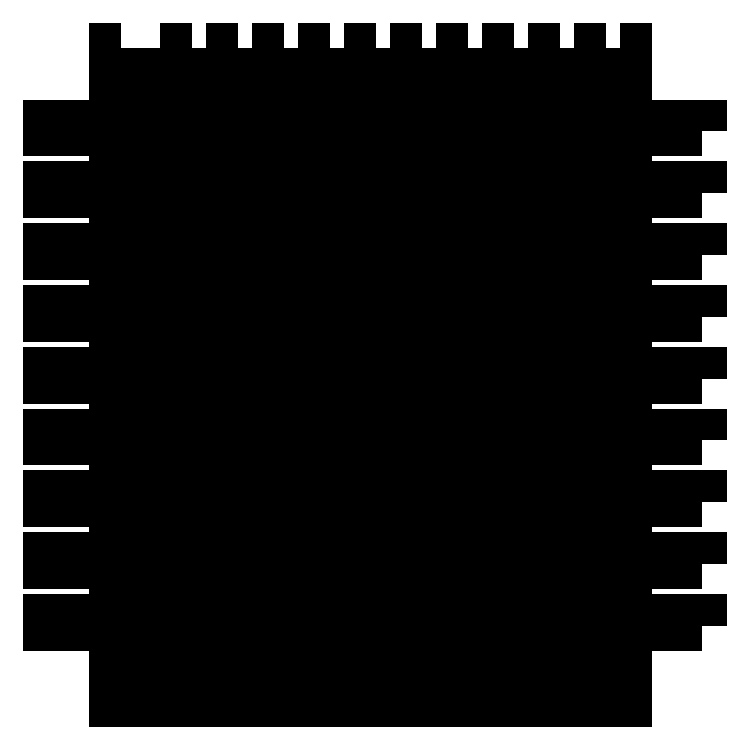
<metadata>
{"format":"dxf","ext":"dxf","renderer":"ezdxf+matplotlib","layout":"modelspace","background":"white","min_lineweight":24,"dpi":150}
</metadata>
<code>
0
SECTION
2
ENTITIES
0
LWPOLYLINE
8
0
90
4
70
1
43
0
10
197
20
25.7
10
3
20
25.7
10
3
20
27.7
10
197
20
27.7
0
LWPOLYLINE
8
0
90
4
70
1
43
0
10
197
20
44.01
10
3
20
44.01
10
3
20
46.01
10
197
20
46.01
0
LWPOLYLINE
8
0
90
4
70
1
43
0
10
197
20
62.32
10
3
20
62.32
10
3
20
64.32
10
197
20
64.32
0
LWPOLYLINE
8
0
90
4
70
1
43
0
10
197
20
80.64
10
3
20
80.64
10
3
20
82.64
10
197
20
82.64
0
LWPOLYLINE
8
0
90
4
70
1
43
0
10
197
20
98.95
10
3
20
98.95
10
3
20
100.9
10
197
20
100.9
0
LWPOLYLINE
8
0
90
4
70
1
43
0
10
197
20
117.3
10
3
20
117.3
10
3
20
119.3
10
197
20
119.3
0
LWPOLYLINE
8
0
90
4
70
1
43
0
10
197
20
135.6
10
3
20
135.6
10
3
20
137.6
10
197
20
137.6
0
LWPOLYLINE
8
0
90
4
70
1
43
0
10
197
20
153.9
10
3
20
153.9
10
3
20
155.9
10
197
20
155.9
0
LWPOLYLINE
8
0
90
4
70
1
43
0
10
197
20
172.2
10
3
20
172.2
10
3
20
174.2
10
197
20
174.2
0
LWPOLYLINE
8
0
90
4
70
1
43
0
10
24.66
20
197
10
22.66
20
197
10
22.66
20
3
10
24.66
20
3
0
LWPOLYLINE
8
0
90
4
70
1
43
0
10
36.29
20
197
10
36.29
20
3
10
38.29
20
3
10
38.29
20
197
0
LWPOLYLINE
8
0
90
4
70
1
43
0
10
49.93
20
197
10
49.93
20
3
10
51.93
20
3
10
51.93
20
197
0
LWPOLYLINE
8
0
90
4
70
1
43
0
10
63.57
20
197
10
63.57
20
3
10
65.57
20
3
10
65.57
20
197
0
LWPOLYLINE
8
0
90
4
70
1
43
0
10
77.2
20
197
10
77.2
20
3
10
79.2
20
3
10
79.2
20
197
0
LWPOLYLINE
8
0
90
4
70
1
43
0
10
90.84
20
197
10
90.84
20
3
10
92.84
20
3
10
92.84
20
197
0
LWPOLYLINE
8
0
90
4
70
1
43
0
10
104.5
20
197
10
104.5
20
3
10
106.5
20
3
10
106.5
20
197
0
LWPOLYLINE
8
0
90
4
70
1
43
0
10
118.1
20
197
10
118.1
20
3
10
120.1
20
3
10
120.1
20
197
0
LWPOLYLINE
8
0
90
4
70
1
43
0
10
131.7
20
197
10
131.7
20
3
10
133.7
20
3
10
133.7
20
197
0
LWPOLYLINE
8
0
90
4
70
1
43
0
10
145.4
20
197
10
145.4
20
3
10
147.4
20
3
10
147.4
20
197
0
LWPOLYLINE
8
0
90
4
70
1
43
0
10
159
20
197
10
159
20
3
10
161
20
3
10
161
20
197
0
LWPOLYLINE
8
0
90
4
70
1
43
0
10
172.7
20
197
10
172.7
20
3
10
174.7
20
3
10
174.7
20
197
0
ENDSEC
0
EOF

</code>
